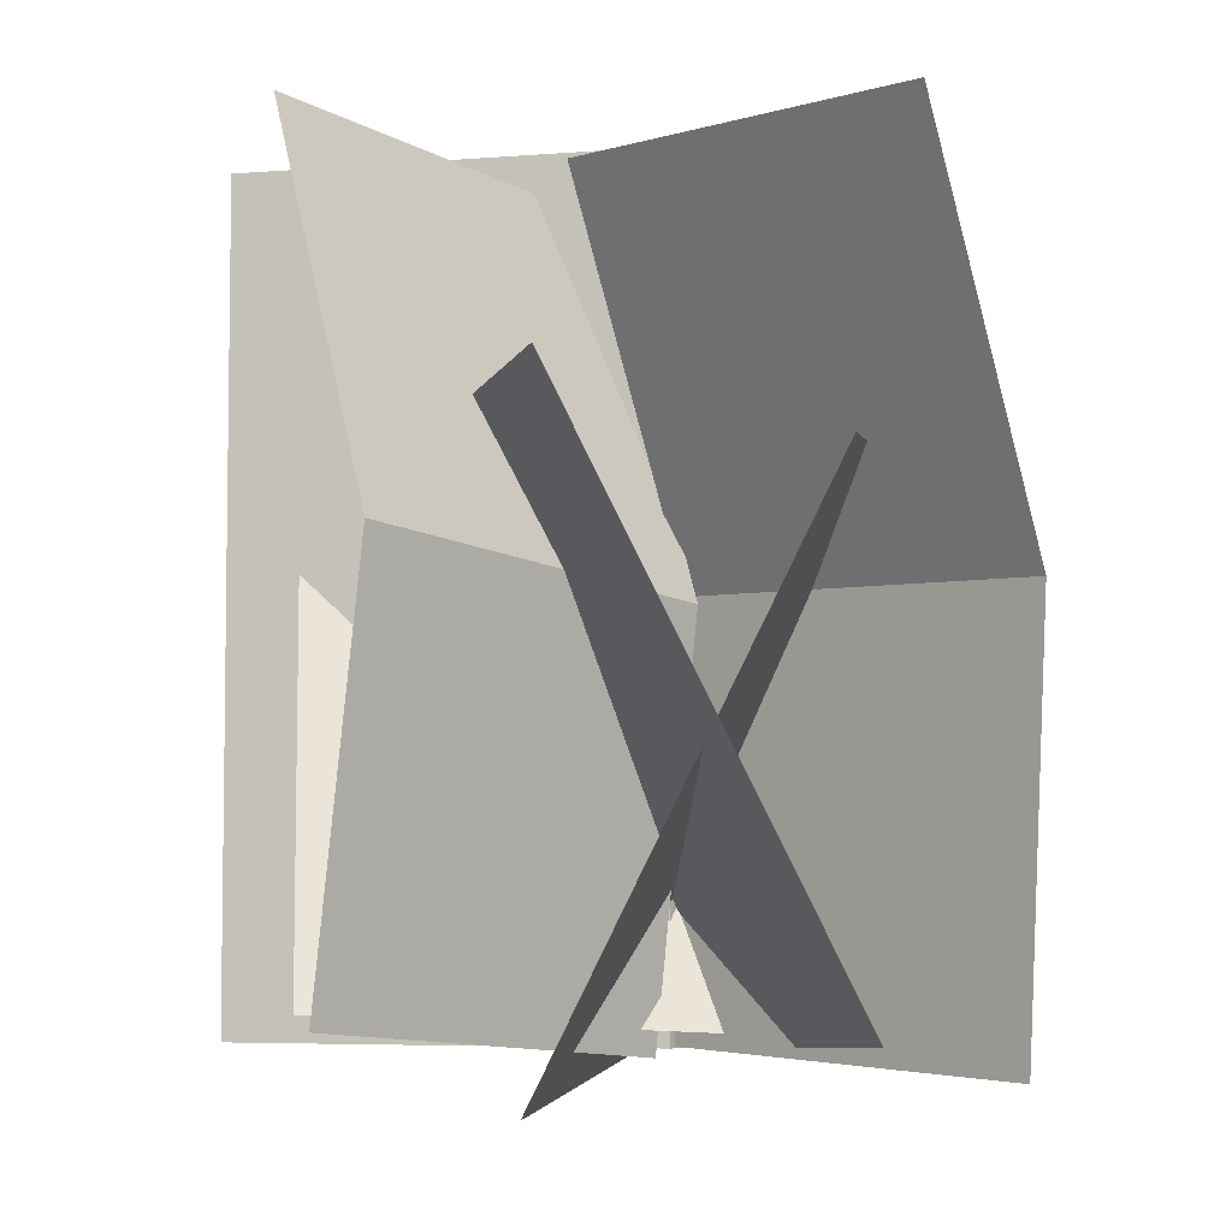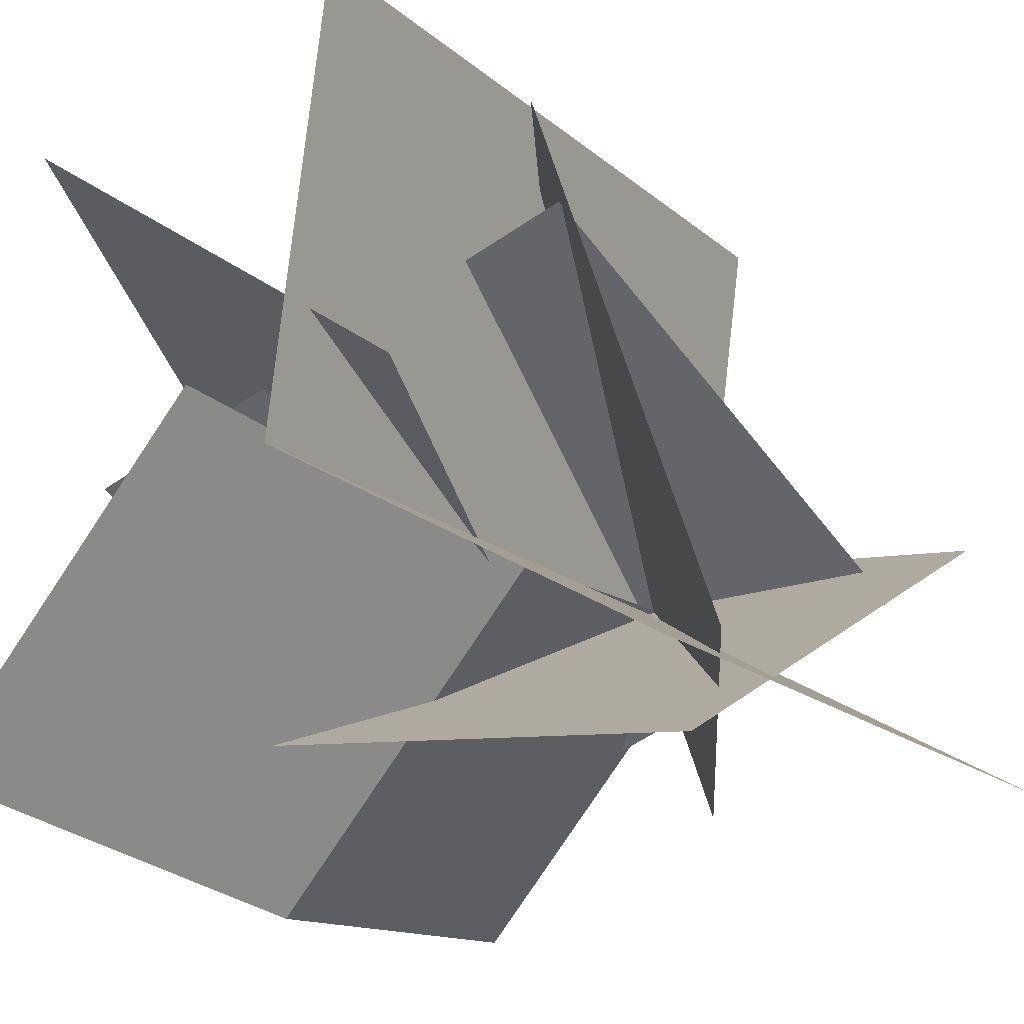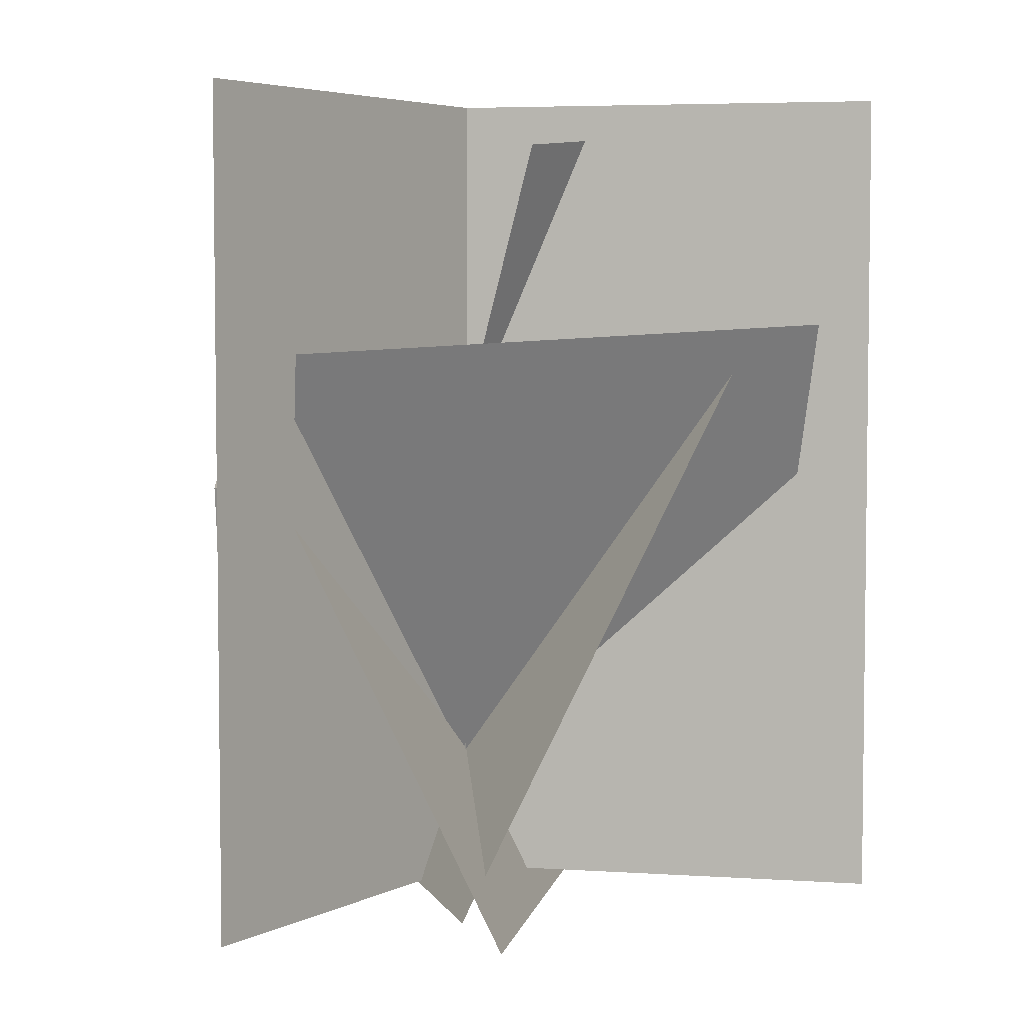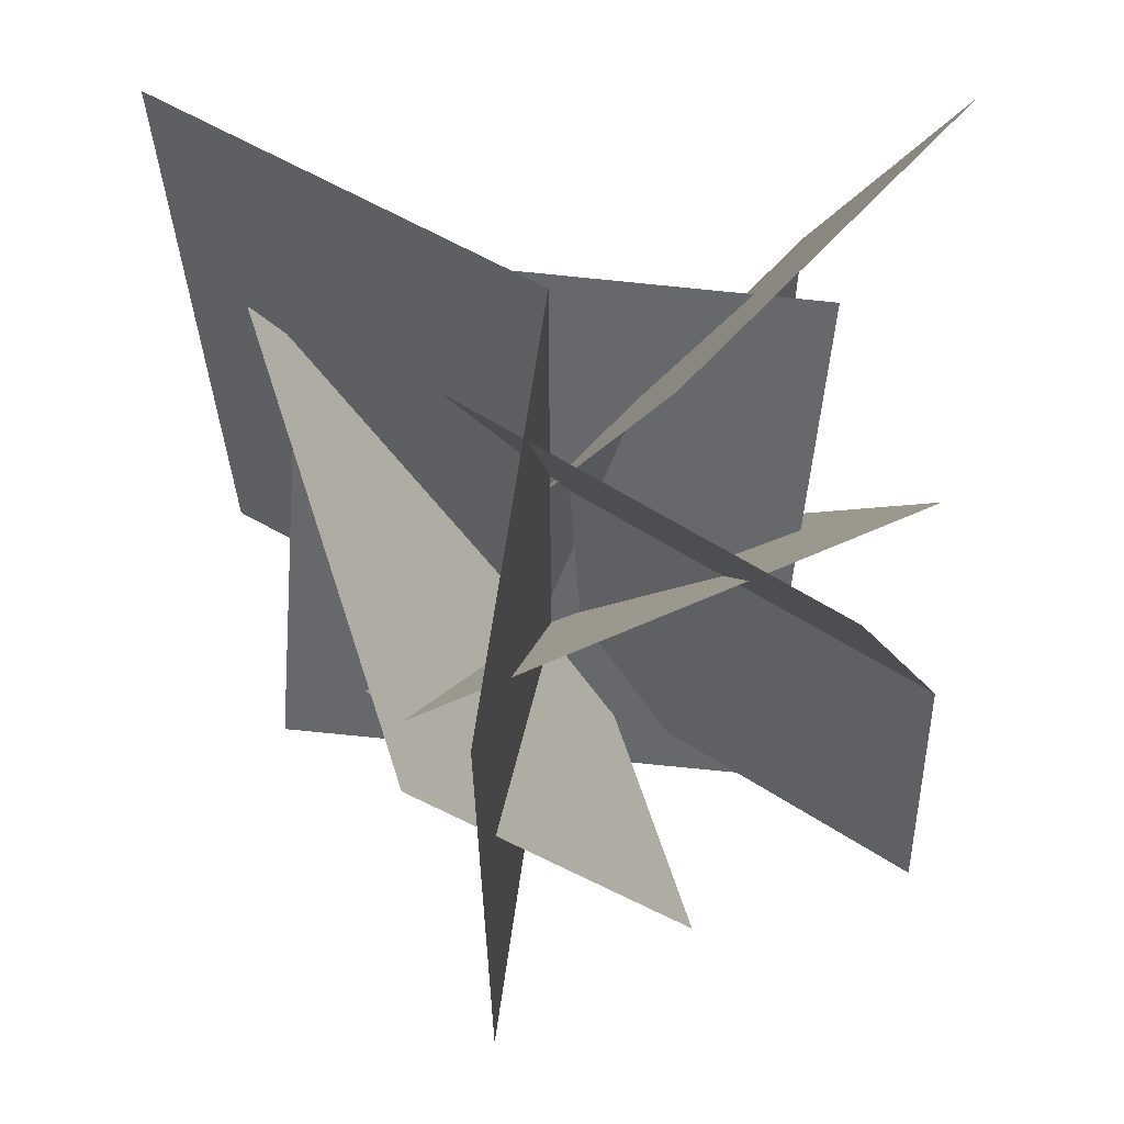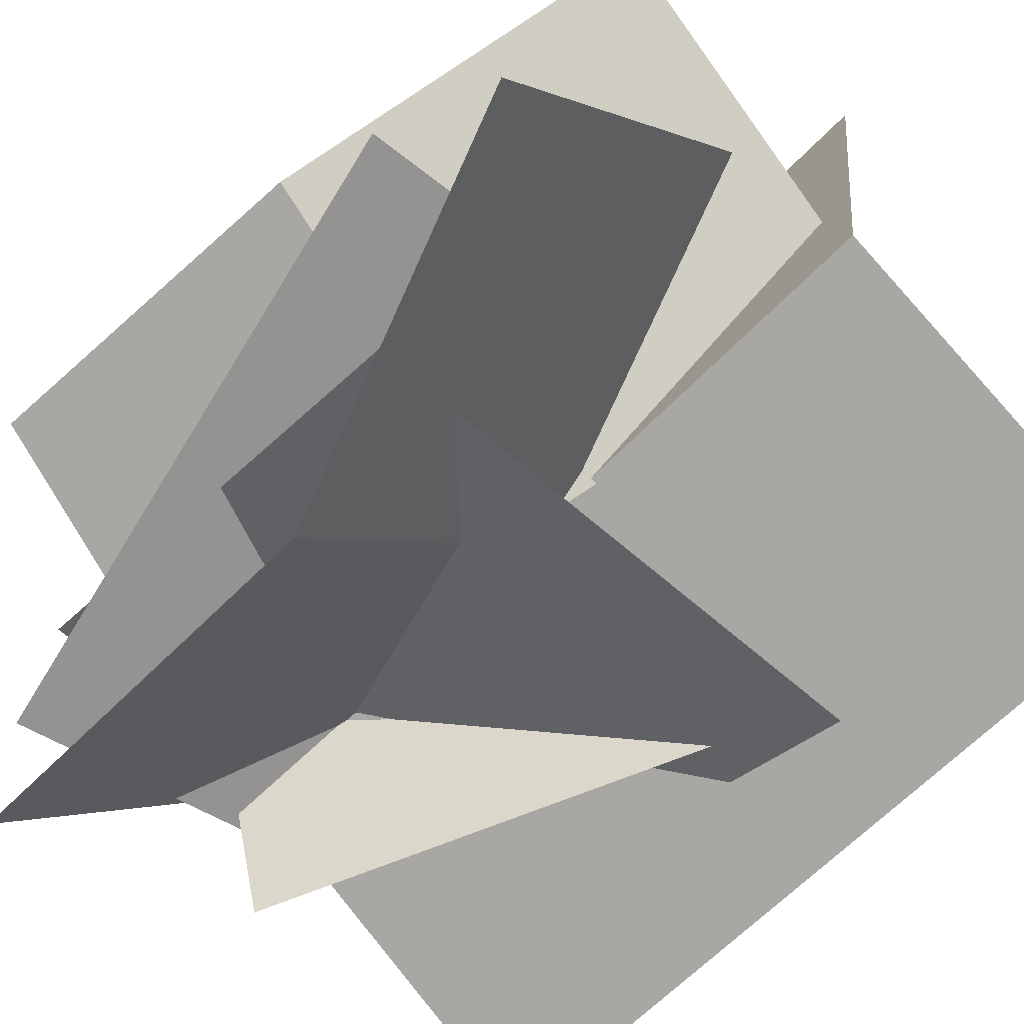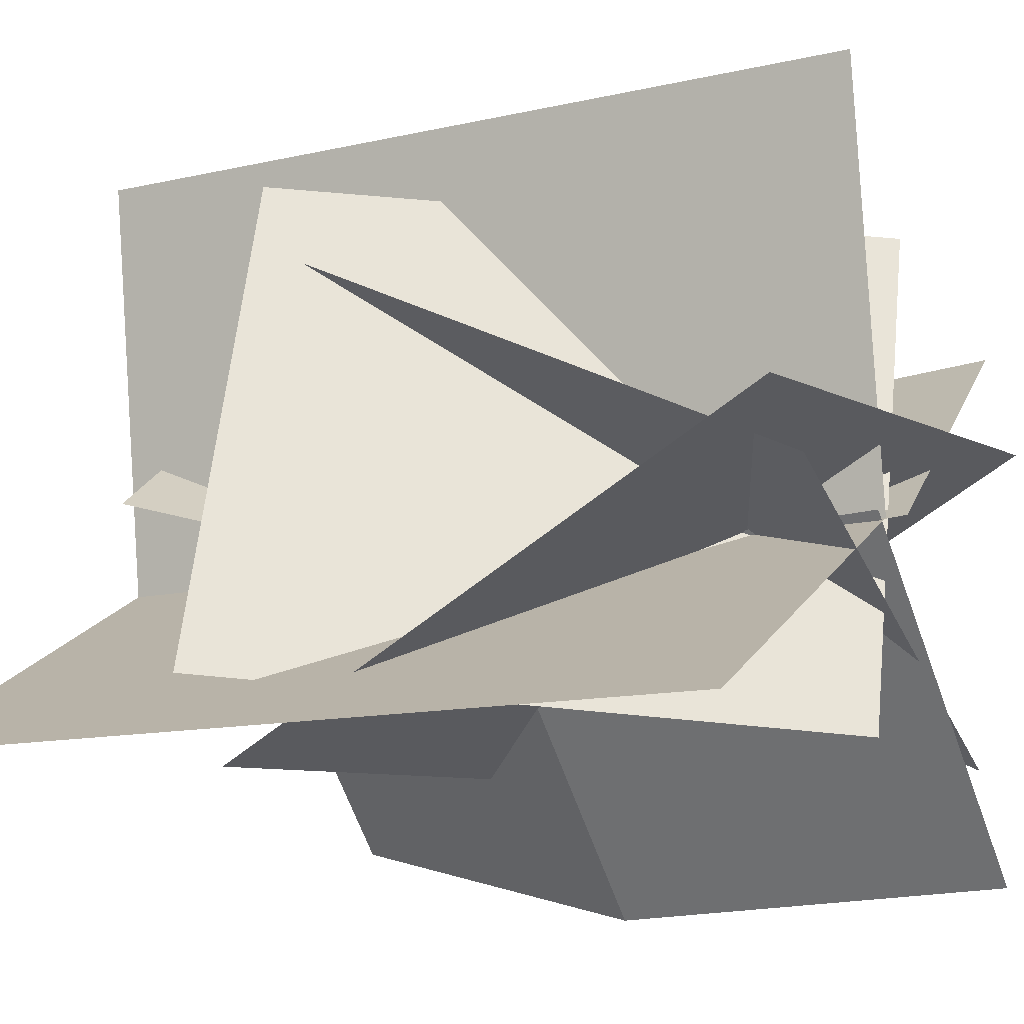
<metadata>
{"format":"obj","ext":"obj","renderer":"f3d","projection":"perspective","resolution":1024,"background":"white","views":[{"elev":-5.2,"azim":96.6,"up":"+Y"},{"elev":-15.6,"azim":-150.2,"up":"+Z"},{"elev":4.8,"azim":-85.6,"up":"+Y"},{"elev":64.0,"azim":0.5,"up":"+Y"},{"elev":-62.1,"azim":136.6,"up":"+Z"},{"elev":-12.2,"azim":-61.3,"up":"+Z"}]}
</metadata>
<code>
o plane
v 0.2778 -1.25 2.025
v 0.2778 1.625 2.025
v -0.7959 -1.25 -0.1691
v -0.7959 1.625 -0.1691
v 0.4736 1.625 0.5378
v 0.4736 -1.25 0.5378
f 1 6 5 2
f 2 5 6 1
f 4 5 6 3
f 3 6 5 4
o plane
v 1.394 -1.29 -0.5539
v 1.827 1.451 -0.2924
v 0.4253 -1.243 0.5548
v 0.8581 1.498 0.8163
v 0.4222 0.174 0.4919
v 1.391 0.1269 -0.6169
f 8 12 11 10
f 10 11 12 8
f 9 11 12 7
f 7 12 11 9
o plane
v 1.827 -1.138 1.389
v 1.367 1.601 1.624
v 0.6102 -1.272 0.5704
v 0.1499 1.467 0.8054
v 0.5407 0.139 0.4422
v 1.758 0.2734 1.261
f 14 18 17 16
f 16 17 18 14
f 15 17 18 13
f 13 18 17 15
o plane
v -0.5746 -1.315 0.7516
v 1.293 -1.412 0.8897
v -0.4007 0.6338 -0.2273
v 1.467 0.5365 -0.08921
f 22 20 19 21
f 20 22 21 19
o plane
v 1.447 -1.19 -0.1517
v -0.2733 -1.287 0.588
v 1.745 0.7588 0.7969
v 0.02446 0.6615 1.537
f 26 24 23 25
f 24 26 25 23
o plane
v 1.009 -1.127 1.619
v 0.4217 -1.224 -0.1587
v 0.03776 0.8213 1.833
v -0.5493 0.724 0.05522
f 30 28 27 29
f 28 30 29 27

</code>
